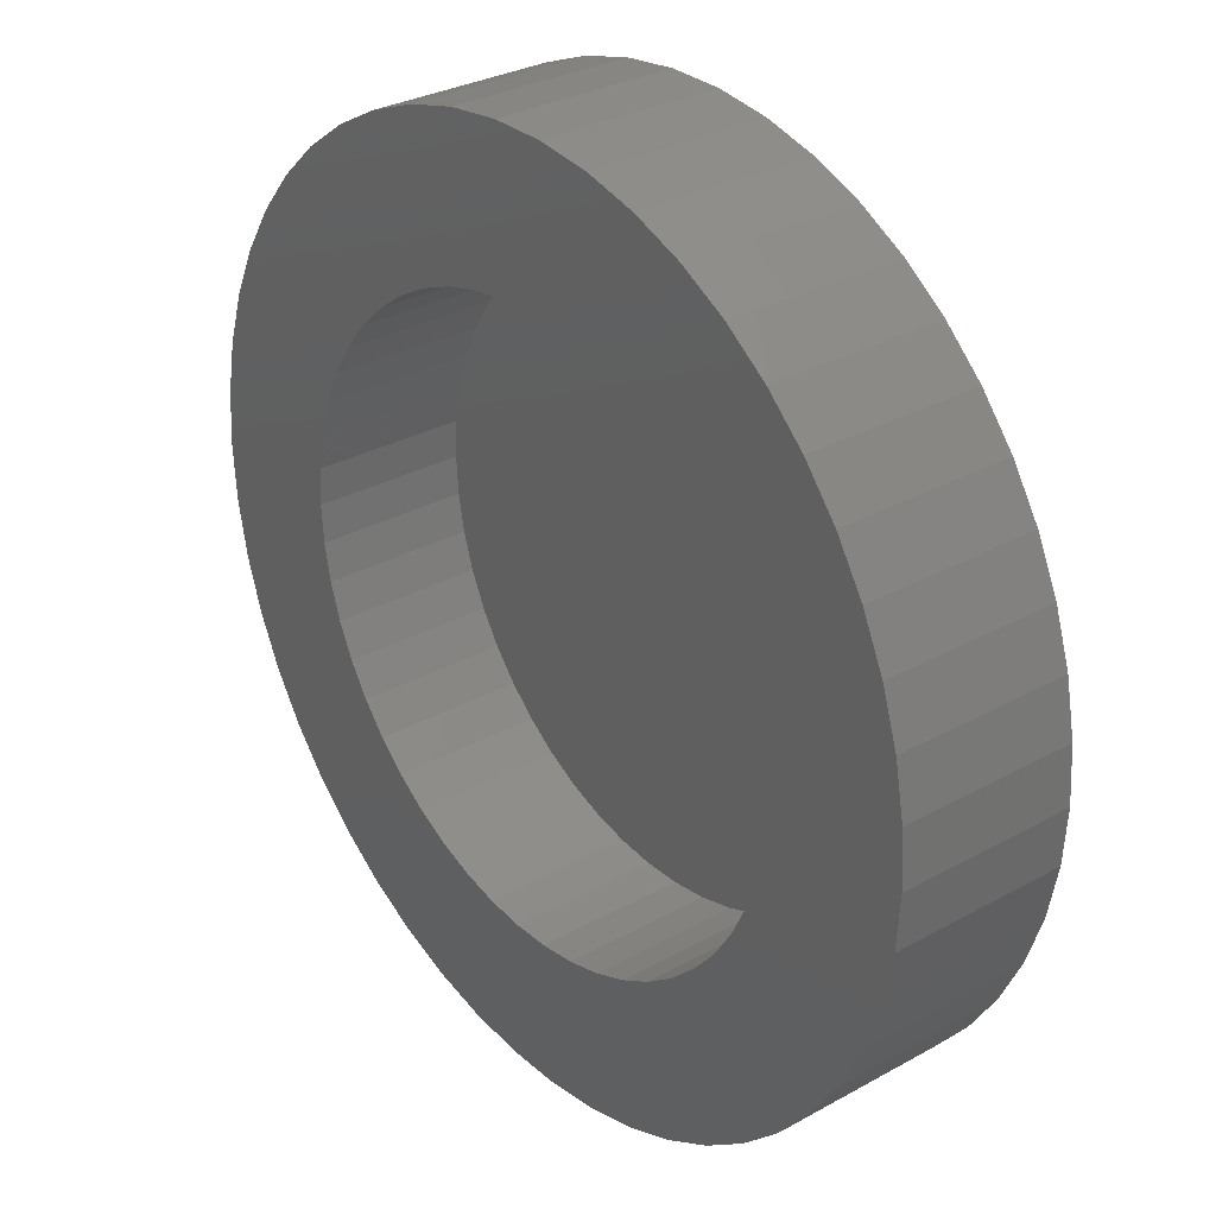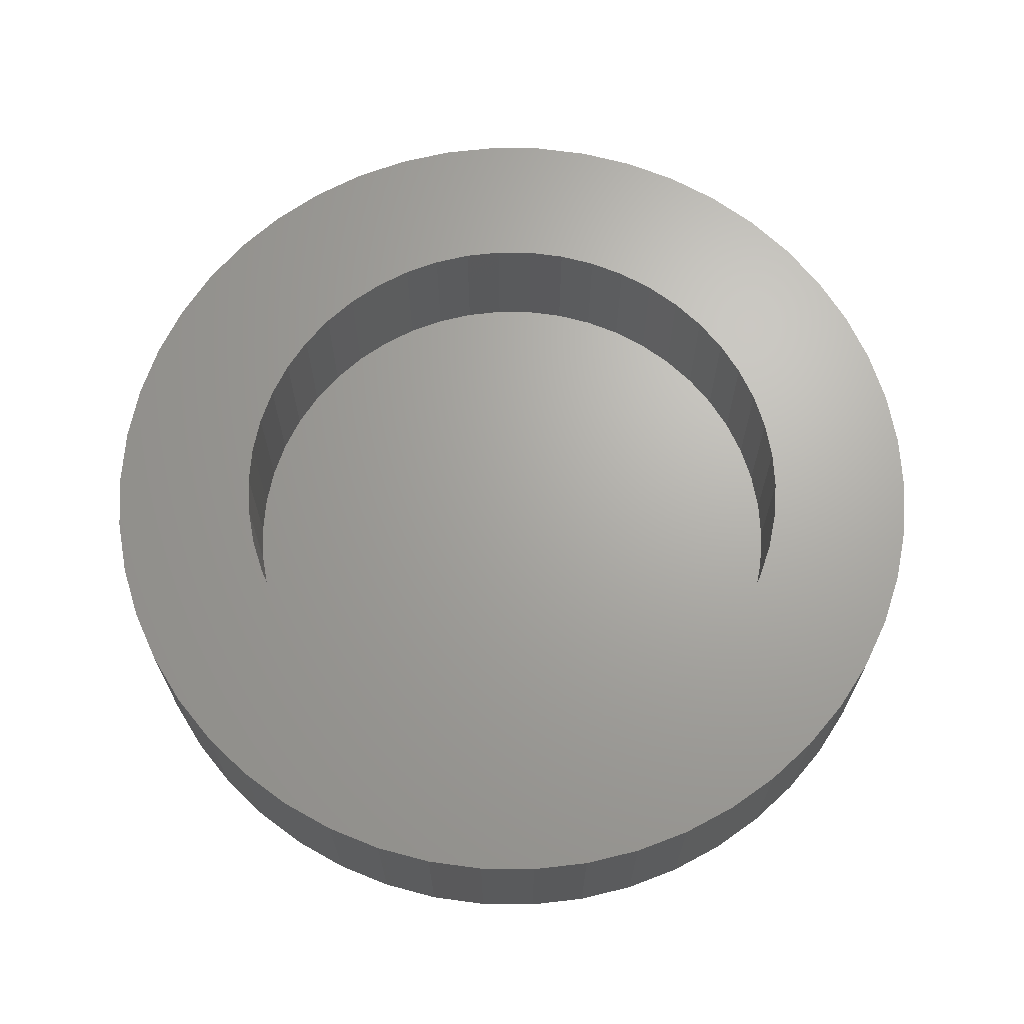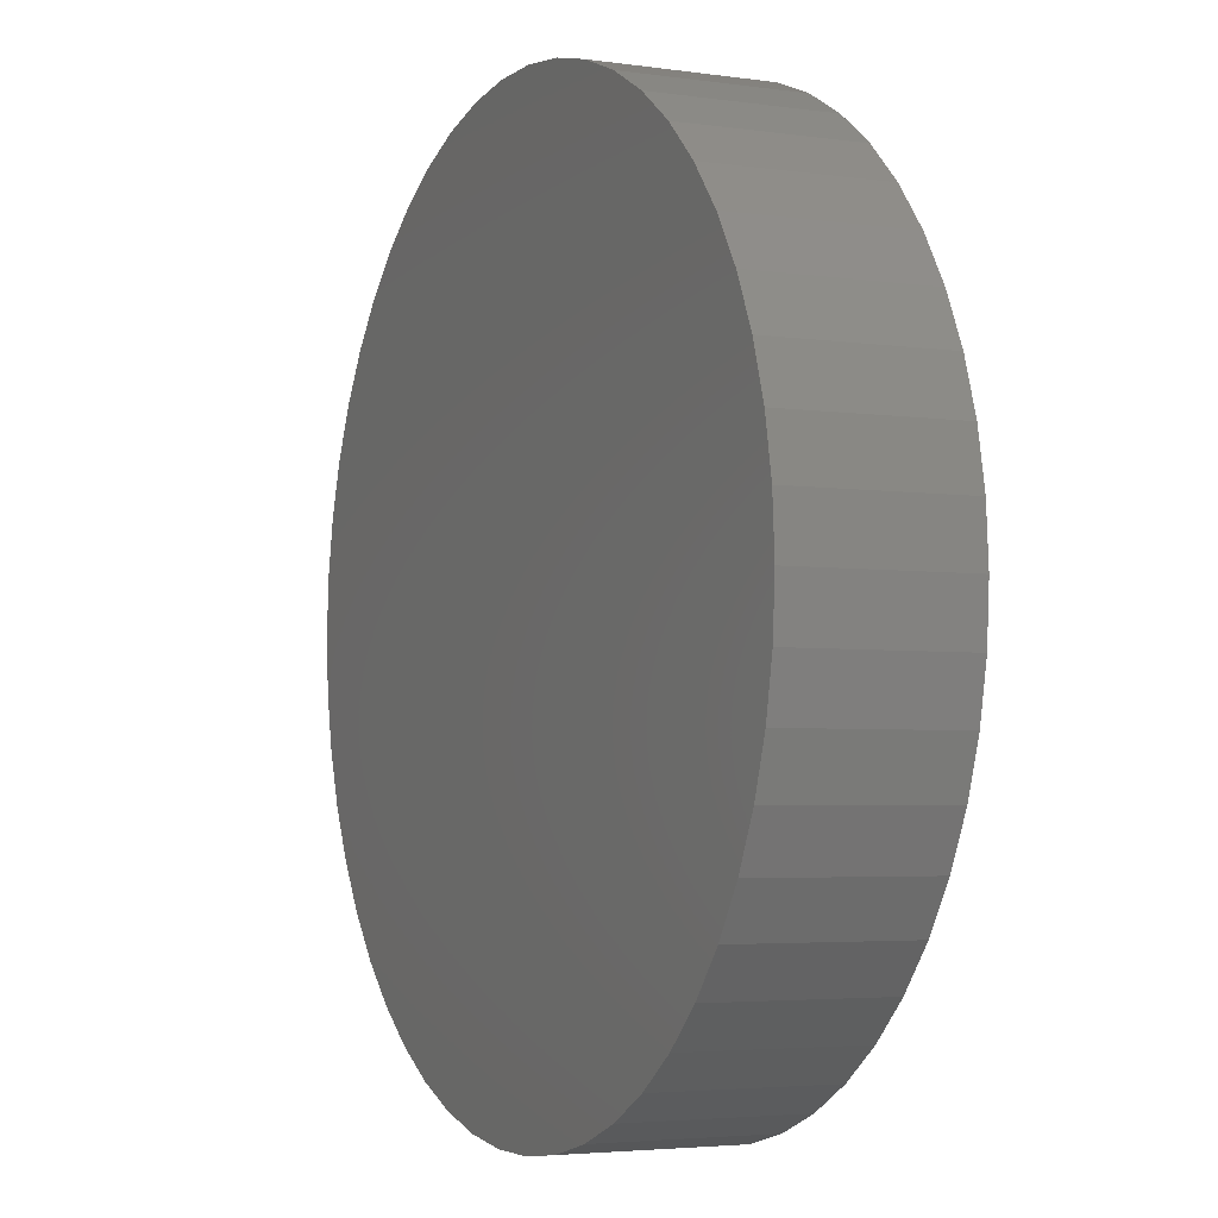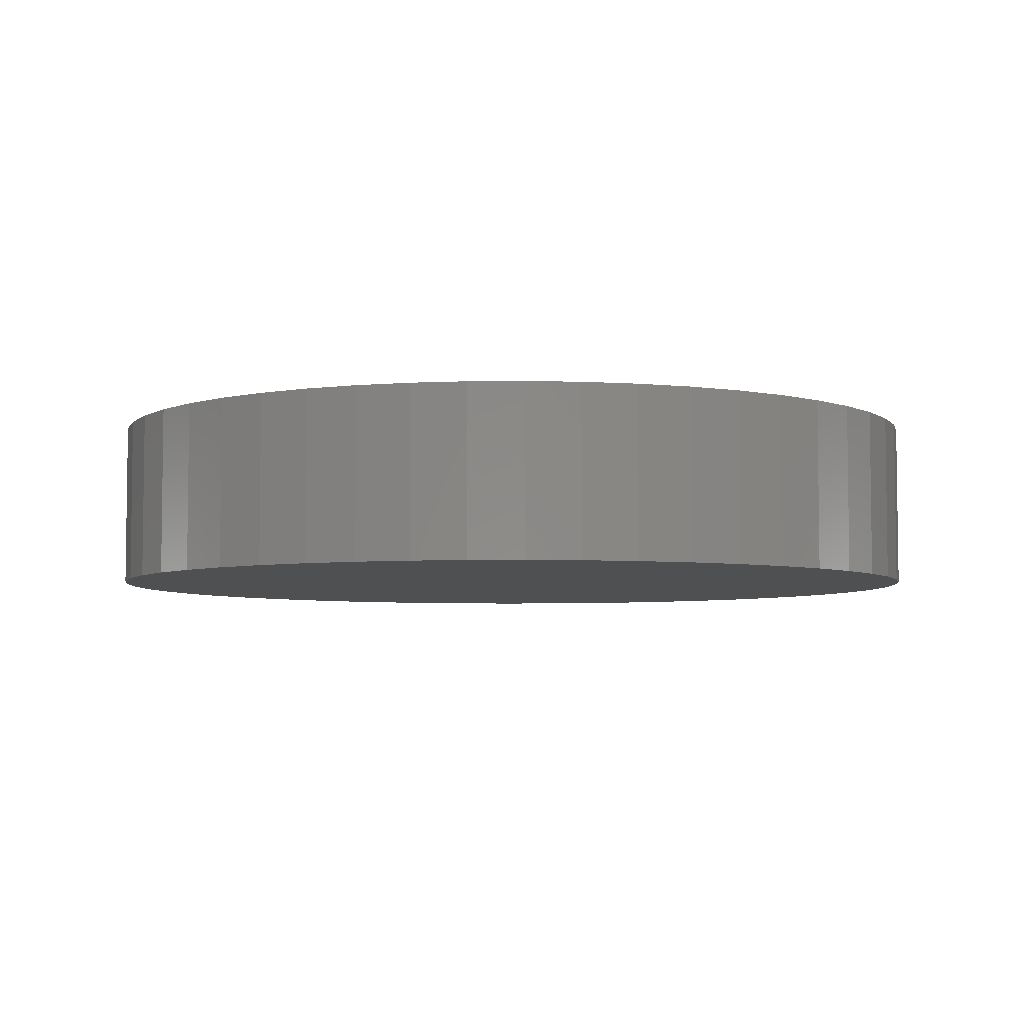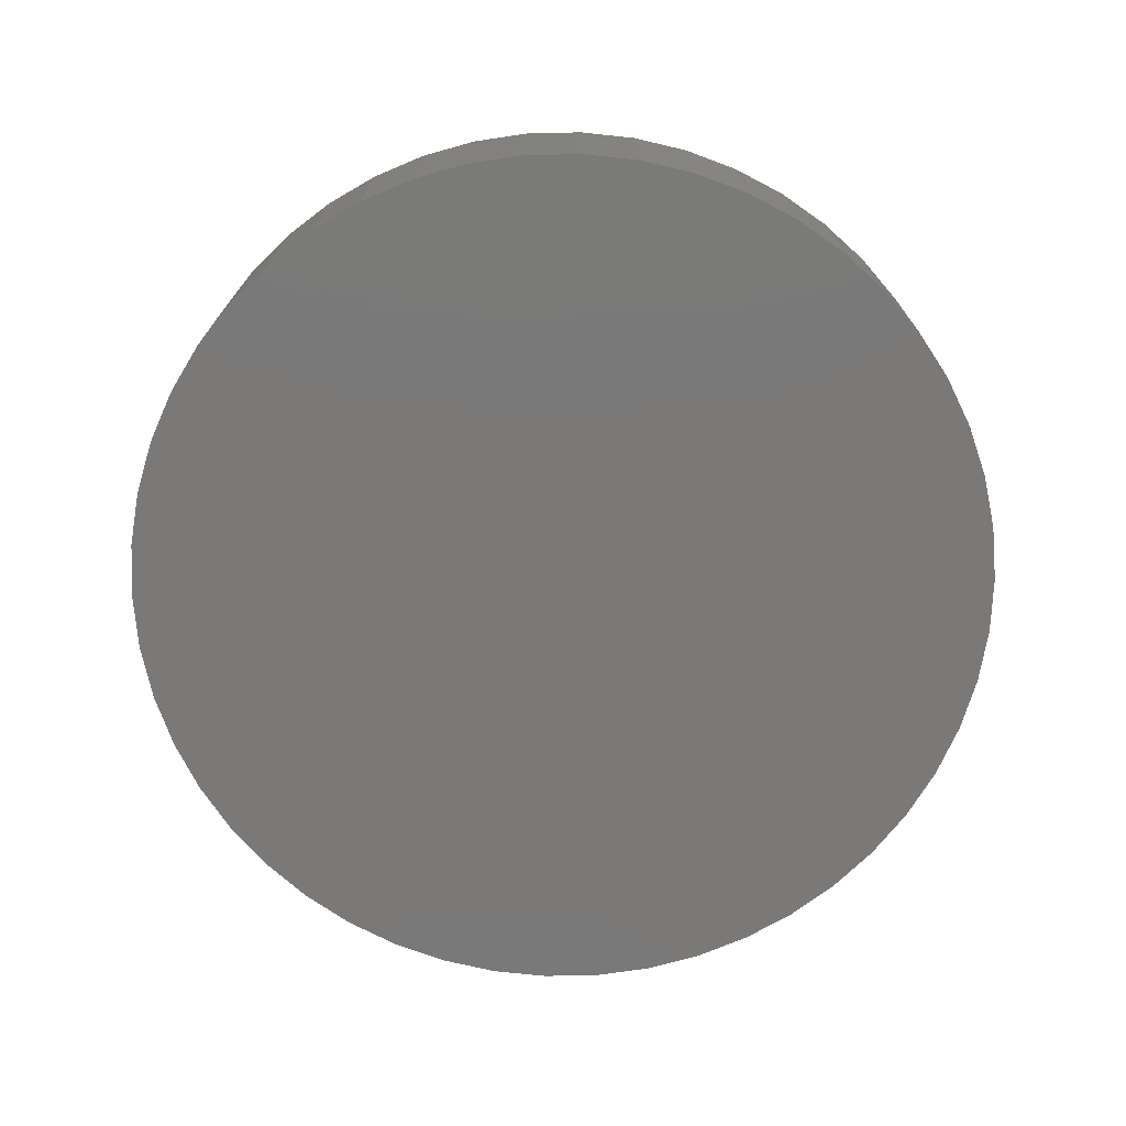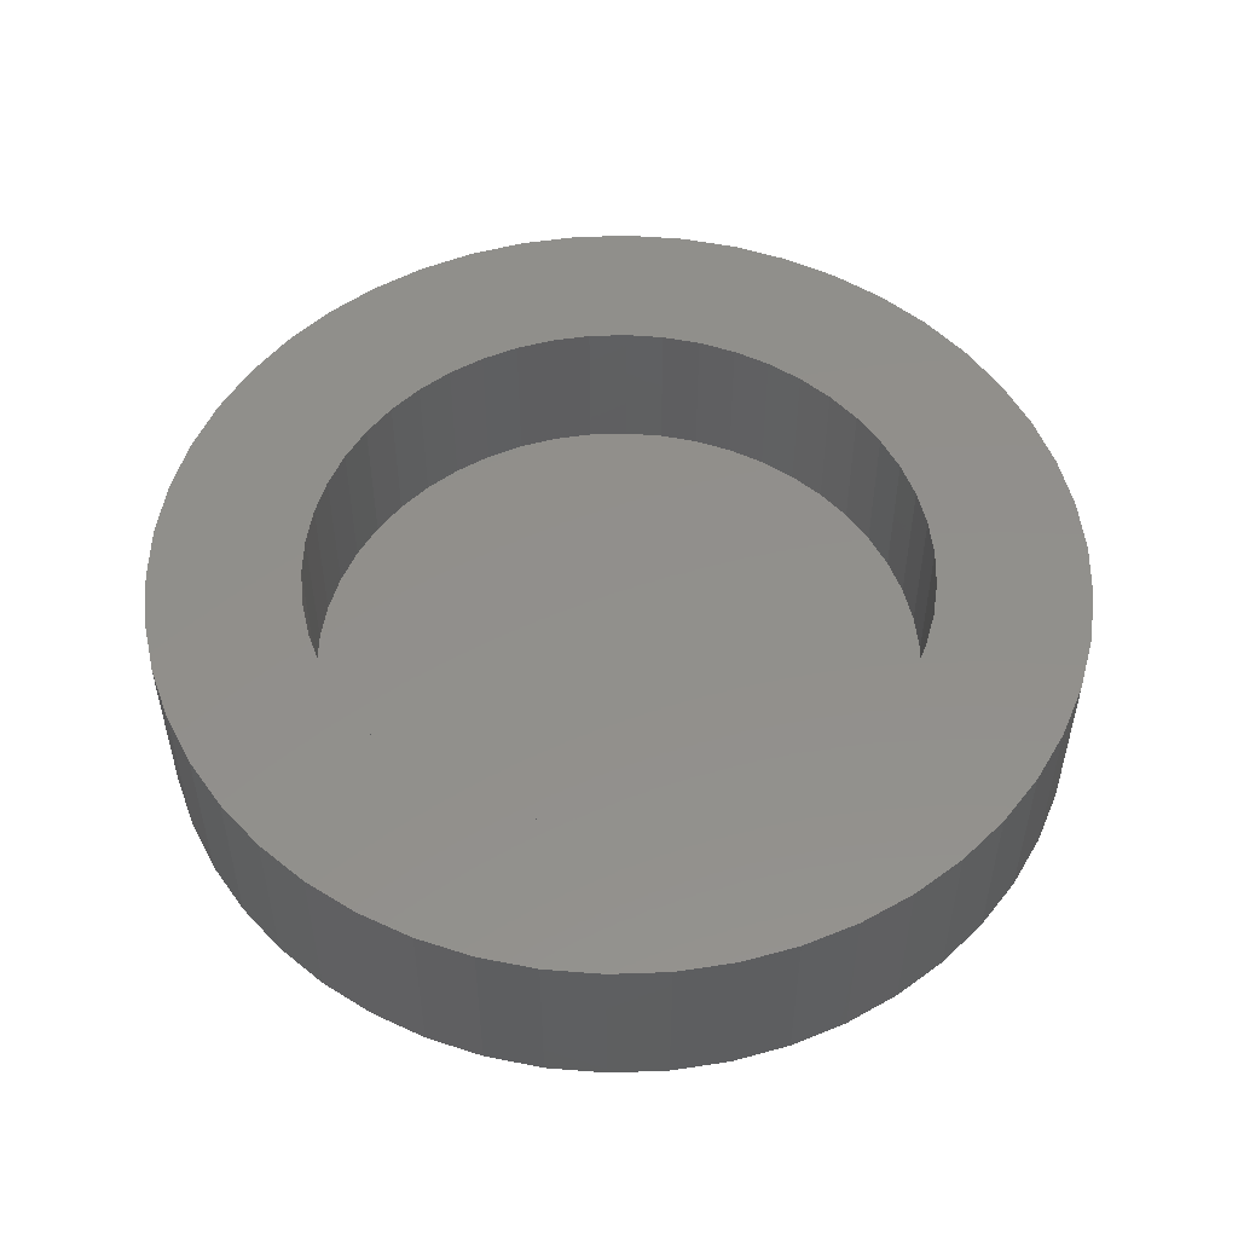
<metadata>
{"format":"stl","ext":"stl","renderer":"f3d","projection":"perspective","resolution":1024,"background":"white","views":[{"elev":30.6,"azim":51.3,"up":"+Y"},{"elev":67.2,"azim":144.6,"up":"+Z"},{"elev":-3.9,"azim":-115.5,"up":"+Y"},{"elev":-5.2,"azim":52.4,"up":"+Z"},{"elev":-72.5,"azim":94.8,"up":"+Z"},{"elev":51.9,"azim":26.6,"up":"+Z"}]}
</metadata>
<code>
# stl→obj: 200 verts, 396 faces
v 18 0 0
v 17.86 2.256 -7
v 17.86 2.256 0
v 18 0 -7
v -18 0 -7
v -17.86 2.256 0
v -17.86 2.256 -7
v -18 0 0
v 1.13 17.96 -7
v -1.13 17.96 0
v 1.13 17.96 0
v -1.13 17.96 -7
v -1.13 -17.96 -7
v 1.13 -17.96 0
v -1.13 -17.96 0
v 1.13 -17.96 -7
v 13.12 12.32 -7
v 11.47 13.87 0
v 13.12 12.32 0
v 11.47 13.87 -7
v -11.47 13.87 -7
v -13.12 12.32 0
v -11.47 13.87 0
v -13.12 12.32 -7
v -5.562 17.12 -7
v -7.664 16.29 0
v -5.562 17.12 0
v -7.664 16.29 -7
v 16.74 6.626 0
v 15.77 8.672 -7
v 15.77 8.672 0
v 16.74 6.626 -7
v 17.43 4.476 -7
v 17.43 4.476 0
v 14.56 10.58 -7
v 14.56 10.58 0
v 7.664 16.29 -7
v 5.562 17.12 0
v 7.664 16.29 0
v 5.562 17.12 -7
v 3.373 17.68 0
v 3.373 17.68 -7
v 9.645 15.2 -7
v 9.645 15.2 0
v -16.74 6.626 -7
v -15.77 8.672 0
v -15.77 8.672 -7
v -16.74 6.626 0
v -14.56 10.58 -7
v -14.56 10.58 0
v -17.43 4.476 -7
v -17.43 4.476 0
v -9.645 15.2 0
v -9.645 15.2 -7
v -3.373 17.68 0
v -3.373 17.68 -7
v 3.373 -17.68 0
v 3.373 -17.68 -7
v 5.562 -17.12 -7
v 7.664 -16.29 0
v 5.562 -17.12 0
v 7.664 -16.29 -7
v 12.1 0 0
v 12 1.517 0
v 17.86 -2.256 0
v 11.72 3.009 0
v 12 -1.517 0
v 11.25 4.454 0
v 17.43 -4.476 0
v 10.6 5.829 0
v 11.72 -3.009 0
v 9.789 7.112 0
v 16.74 -6.626 0
v 11.25 -4.454 0
v 8.821 8.283 0
v 7.713 9.323 0
v 6.484 10.22 0
v 5.152 10.95 0
v 3.739 11.51 0
v 2.267 11.89 0
v 0.7598 12.08 0
v -0.7598 12.08 0
v -2.267 11.89 0
v -3.739 11.51 0
v -5.152 10.95 0
v -6.484 10.22 0
v -7.713 9.323 0
v -8.821 8.283 0
v -9.789 7.112 0
v -10.6 5.829 0
v -11.25 4.454 0
v 15.77 -8.672 0
v 10.6 -5.829 0
v 14.56 -10.58 0
v 9.789 -7.112 0
v 13.12 -12.32 0
v 8.821 -8.283 0
v 11.47 -13.87 0
v 7.713 -9.323 0
v 9.645 -15.2 0
v 6.484 -10.22 0
v 5.152 -10.95 0
v 3.739 -11.51 0
v 2.267 -11.89 0
v 0.7598 -12.08 0
v -0.7598 -12.08 0
v -2.267 -11.89 0
v -3.373 -17.68 0
v -3.739 -11.51 0
v -5.562 -17.12 0
v -5.152 -10.95 0
v -7.664 -16.29 0
v -6.484 -10.22 0
v -9.645 -15.2 0
v -7.713 -9.323 0
v -11.47 -13.87 0
v -8.821 -8.283 0
v -13.12 -12.32 0
v -9.789 -7.112 0
v -14.56 -10.58 0
v -10.6 -5.829 0
v -15.77 -8.672 0
v -11.25 -4.454 0
v -16.74 -6.626 0
v -11.72 -3.009 0
v -17.43 -4.476 0
v -12 -1.517 0
v -17.86 -2.256 0
v -12.1 0 0
v -11.72 3.009 0
v -12 1.517 0
v 17.86 -2.256 -7
v 14.56 -10.58 -7
v 13.12 -12.32 -7
v 17.43 -4.476 -7
v 16.74 -6.626 -7
v -13.12 -12.32 -7
v -11.47 -13.87 -7
v -14.56 -10.58 -7
v 15.77 -8.672 -7
v 11.47 -13.87 -7
v 9.645 -15.2 -7
v -3.373 -17.68 -7
v -5.562 -17.12 -7
v -7.664 -16.29 -7
v -9.645 -15.2 -7
v -15.77 -8.672 -7
v -16.74 -6.626 -7
v -17.43 -4.476 -7
v -17.86 -2.256 -7
v 11.25 4.454 -6
v 10.6 5.829 -6
v 9.789 7.112 -6
v 3.739 11.51 -6
v 5.152 10.95 -6
v -5.152 10.95 -6
v -3.739 11.51 -6
v -10.6 5.829 -6
v -11.25 4.454 -6
v 12 -1.517 -6
v 12.1 0 -6
v 5.152 -10.95 -6
v 3.739 -11.51 -6
v 0.7598 12.08 -6
v 2.267 11.89 -6
v -12 1.517 -6
v -12.1 0 -6
v -11.72 3.009 -6
v -8.821 8.283 -6
v -9.789 7.112 -6
v -2.267 11.89 -6
v -0.7598 12.08 -6
v -7.713 9.323 -6
v 12 1.517 -6
v 2.267 -11.89 -6
v 11.72 3.009 -6
v 7.713 9.323 -6
v 8.821 8.283 -6
v 6.484 10.22 -6
v -6.484 10.22 -6
v 11.72 -3.009 -6
v -12 -1.517 -6
v 0.7598 -12.08 -6
v 6.484 -10.22 -6
v 8.821 -8.283 -6
v 7.713 -9.323 -6
v 9.789 -7.112 -6
v 10.6 -5.829 -6
v -3.739 -11.51 -6
v -5.152 -10.95 -6
v -0.7598 -12.08 -6
v -2.267 -11.89 -6
v -11.25 -4.454 -6
v -10.6 -5.829 -6
v -9.789 -7.112 -6
v -8.821 -8.283 -6
v 11.25 -4.454 -6
v -6.484 -10.22 -6
v -7.713 -9.323 -6
v -11.72 -3.009 -6
f 1 2 3
f 2 1 4
f 5 6 7
f 6 5 8
f 9 10 11
f 10 9 12
f 13 14 15
f 14 13 16
f 17 18 19
f 18 17 20
f 21 22 23
f 22 21 24
f 25 26 27
f 26 25 28
f 29 30 31
f 30 29 32
f 3 33 34
f 33 3 2
f 31 35 36
f 35 31 30
f 37 38 39
f 38 37 40
f 40 41 38
f 41 40 42
f 43 39 44
f 39 43 37
f 45 46 47
f 46 45 48
f 49 22 24
f 22 49 50
f 51 48 45
f 48 51 52
f 28 53 26
f 53 28 54
f 12 55 10
f 55 12 56
f 16 57 14
f 57 16 58
f 59 60 61
f 60 59 62
f 34 32 29
f 32 34 33
f 36 17 19
f 17 36 35
f 42 11 41
f 11 42 9
f 20 44 18
f 44 20 43
f 47 50 49
f 50 47 46
f 7 52 51
f 52 7 6
f 63 1 3
f 64 3 34
f 1 63 65
f 66 34 29
f 67 65 63
f 68 29 31
f 65 67 69
f 70 31 36
f 71 69 67
f 72 36 19
f 69 71 73
f 74 73 71
f 3 64 63
f 34 66 64
f 75 19 18
f 29 68 66
f 31 70 68
f 36 72 70
f 76 18 44
f 19 75 72
f 18 76 75
f 77 44 39
f 44 77 76
f 78 39 38
f 39 78 77
f 38 79 78
f 41 79 38
f 41 80 79
f 11 80 41
f 11 81 80
f 11 82 81
f 10 82 11
f 10 83 82
f 55 83 10
f 55 84 83
f 27 84 55
f 84 27 85
f 26 85 27
f 85 26 86
f 53 86 26
f 86 53 87
f 23 87 53
f 87 23 88
f 22 88 23
f 88 22 89
f 50 89 22
f 89 50 90
f 46 90 50
f 90 46 91
f 48 91 46
f 73 74 92
f 93 92 74
f 92 93 94
f 95 94 93
f 94 95 96
f 97 96 95
f 96 97 98
f 99 98 97
f 98 99 100
f 101 100 99
f 100 101 60
f 102 60 101
f 60 102 61
f 103 61 102
f 103 57 61
f 104 57 103
f 104 14 57
f 105 14 104
f 106 14 105
f 106 15 14
f 107 15 106
f 107 108 15
f 109 108 107
f 110 109 111
f 109 110 108
f 112 111 113
f 111 112 110
f 114 113 115
f 116 115 117
f 113 114 112
f 118 117 119
f 120 119 121
f 122 121 123
f 115 116 114
f 124 123 125
f 126 125 127
f 128 127 129
f 91 48 130
f 117 118 116
f 52 130 48
f 119 120 118
f 130 52 131
f 121 122 120
f 6 131 52
f 123 124 122
f 131 6 129
f 125 126 124
f 8 129 6
f 127 128 126
f 129 8 128
f 54 23 53
f 23 54 21
f 56 27 55
f 27 56 25
f 65 4 1
f 4 65 132
f 96 133 94
f 133 96 134
f 73 135 69
f 135 73 136
f 69 132 65
f 132 69 135
f 137 116 118
f 116 137 138
f 137 120 139
f 120 137 118
f 132 2 4
f 135 2 132
f 135 33 2
f 136 33 135
f 136 32 33
f 140 32 136
f 140 30 32
f 133 30 140
f 133 35 30
f 134 35 133
f 134 17 35
f 141 17 134
f 141 20 17
f 142 20 141
f 142 43 20
f 62 43 142
f 62 37 43
f 59 37 62
f 59 40 37
f 58 40 59
f 58 42 40
f 16 42 58
f 16 9 42
f 13 9 16
f 13 12 9
f 143 12 13
f 143 56 12
f 144 56 143
f 144 25 56
f 145 25 144
f 145 28 25
f 146 28 145
f 146 54 28
f 138 54 146
f 138 21 54
f 137 21 138
f 137 24 21
f 139 24 137
f 139 49 24
f 147 49 139
f 147 47 49
f 148 47 147
f 148 45 47
f 149 45 148
f 149 51 45
f 150 51 149
f 150 7 51
f 7 150 5
f 94 140 92
f 140 94 133
f 148 126 149
f 126 148 124
f 58 61 57
f 61 58 59
f 92 136 73
f 136 92 140
f 143 15 108
f 15 143 13
f 145 110 112
f 110 145 144
f 146 112 114
f 112 146 145
f 139 122 147
f 122 139 120
f 147 124 148
f 124 147 122
f 149 128 150
f 128 149 126
f 150 8 5
f 8 150 128
f 141 96 98
f 96 141 134
f 142 98 100
f 98 142 141
f 62 100 60
f 100 62 142
f 144 108 110
f 108 144 143
f 138 114 116
f 114 138 146
f 151 70 152
f 70 151 68
f 152 72 153
f 72 152 70
f 154 78 79
f 78 154 155
f 156 84 85
f 84 156 157
f 91 158 90
f 158 91 159
f 160 63 161
f 63 160 67
f 162 103 102
f 103 162 163
f 164 80 81
f 80 164 165
f 129 166 131
f 166 129 167
f 131 168 130
f 168 131 166
f 89 169 88
f 169 89 170
f 171 82 83
f 82 171 172
f 169 87 88
f 87 169 173
f 161 64 174
f 64 161 63
f 163 104 103
f 104 163 175
f 176 68 151
f 68 176 66
f 177 75 76
f 75 177 178
f 153 75 178
f 75 153 72
f 172 81 82
f 81 172 164
f 165 79 80
f 79 165 154
f 179 76 77
f 76 179 177
f 155 77 78
f 77 155 179
f 130 159 91
f 159 130 168
f 90 170 89
f 170 90 158
f 157 83 84
f 83 157 171
f 180 85 86
f 85 180 156
f 173 86 87
f 86 173 180
f 181 67 160
f 67 181 71
f 127 167 129
f 167 127 182
f 175 105 104
f 105 175 183
f 174 66 176
f 66 174 64
f 184 102 101
f 102 184 162
f 185 99 97
f 99 185 186
f 187 93 188
f 93 187 95
f 189 111 109
f 111 189 190
f 191 107 106
f 107 191 192
f 121 193 123
f 193 121 194
f 117 195 119
f 195 117 196
f 197 71 181
f 71 197 74
f 188 74 197
f 74 188 93
f 186 101 99
f 101 186 184
f 198 115 113
f 115 198 199
f 183 106 105
f 106 183 191
f 192 109 107
f 109 192 189
f 174 160 161
f 176 160 174
f 176 181 160
f 151 181 176
f 151 197 181
f 152 197 151
f 152 188 197
f 153 188 152
f 153 187 188
f 178 187 153
f 178 185 187
f 177 185 178
f 177 186 185
f 179 186 177
f 179 184 186
f 155 184 179
f 155 162 184
f 154 162 155
f 154 163 162
f 165 163 154
f 165 175 163
f 164 175 165
f 164 183 175
f 172 183 164
f 172 191 183
f 171 191 172
f 171 192 191
f 157 192 171
f 157 189 192
f 156 189 157
f 156 190 189
f 180 190 156
f 180 198 190
f 173 198 180
f 173 199 198
f 169 199 173
f 169 196 199
f 170 196 169
f 170 195 196
f 158 195 170
f 158 194 195
f 159 194 158
f 159 193 194
f 168 193 159
f 168 200 193
f 166 200 168
f 166 182 200
f 182 166 167
f 125 182 127
f 182 125 200
f 123 200 125
f 200 123 193
f 199 117 115
f 117 199 196
f 119 194 121
f 194 119 195
f 185 95 187
f 95 185 97
f 190 113 111
f 113 190 198

</code>
